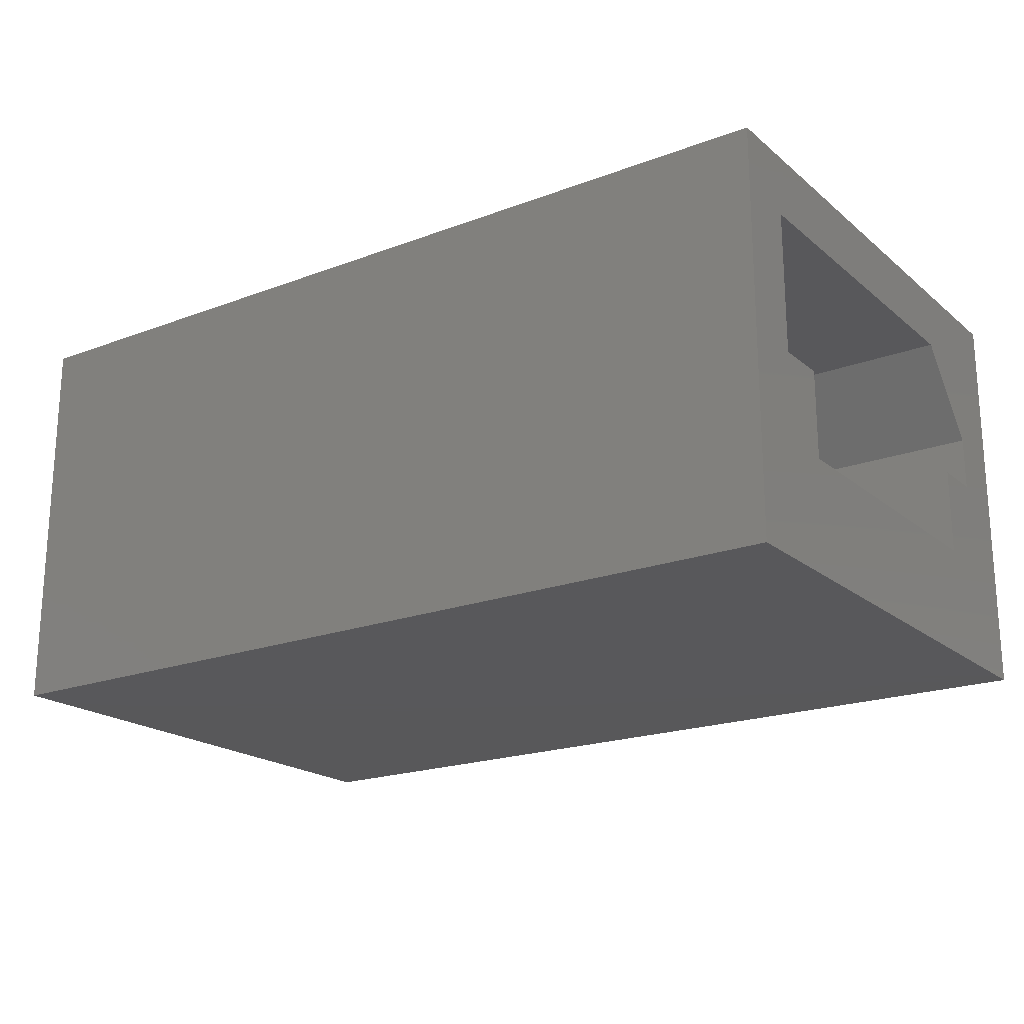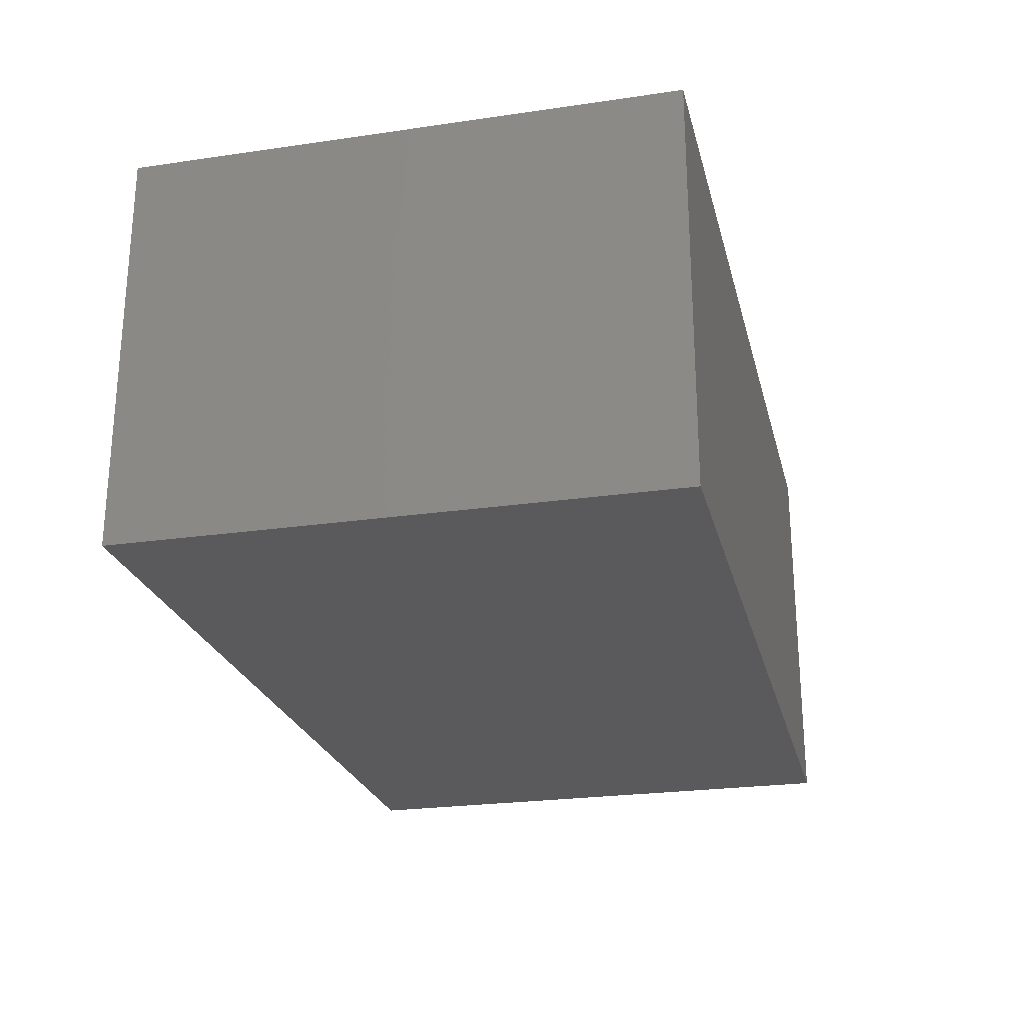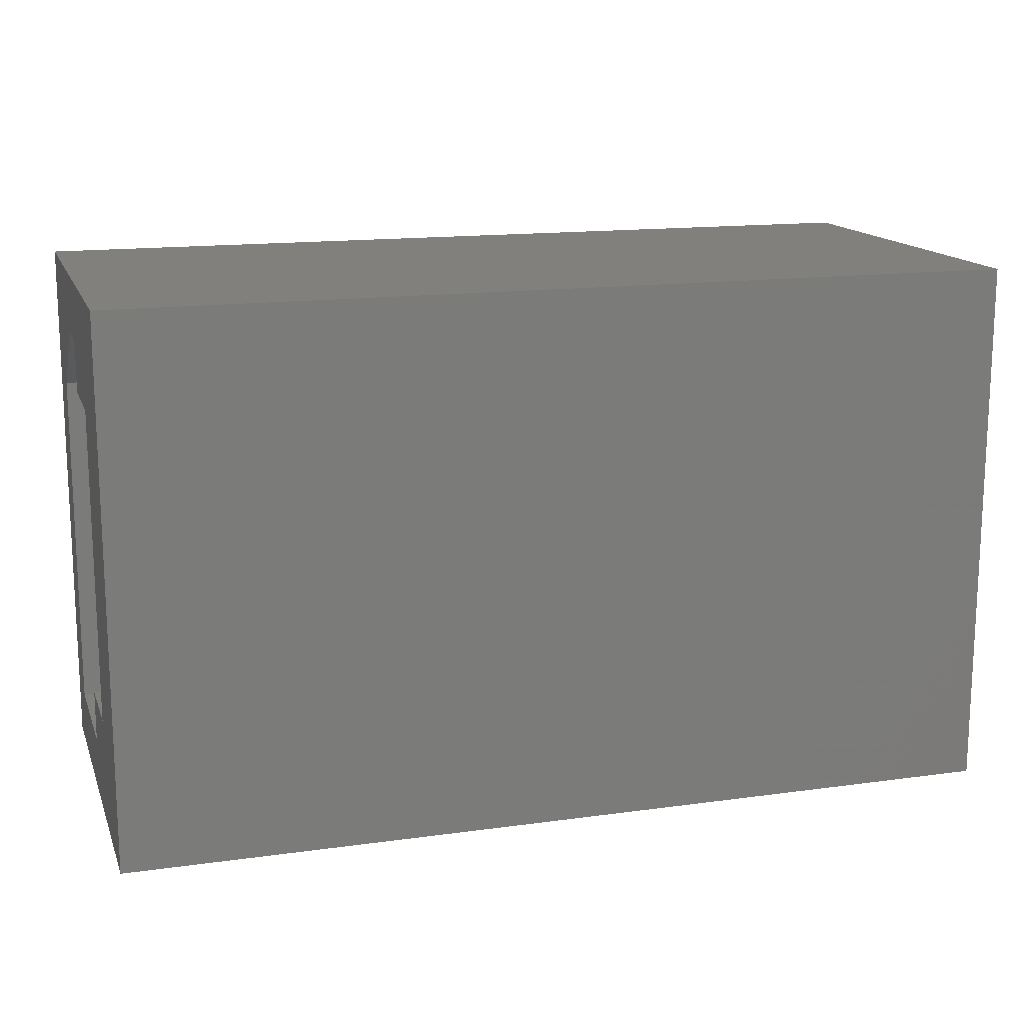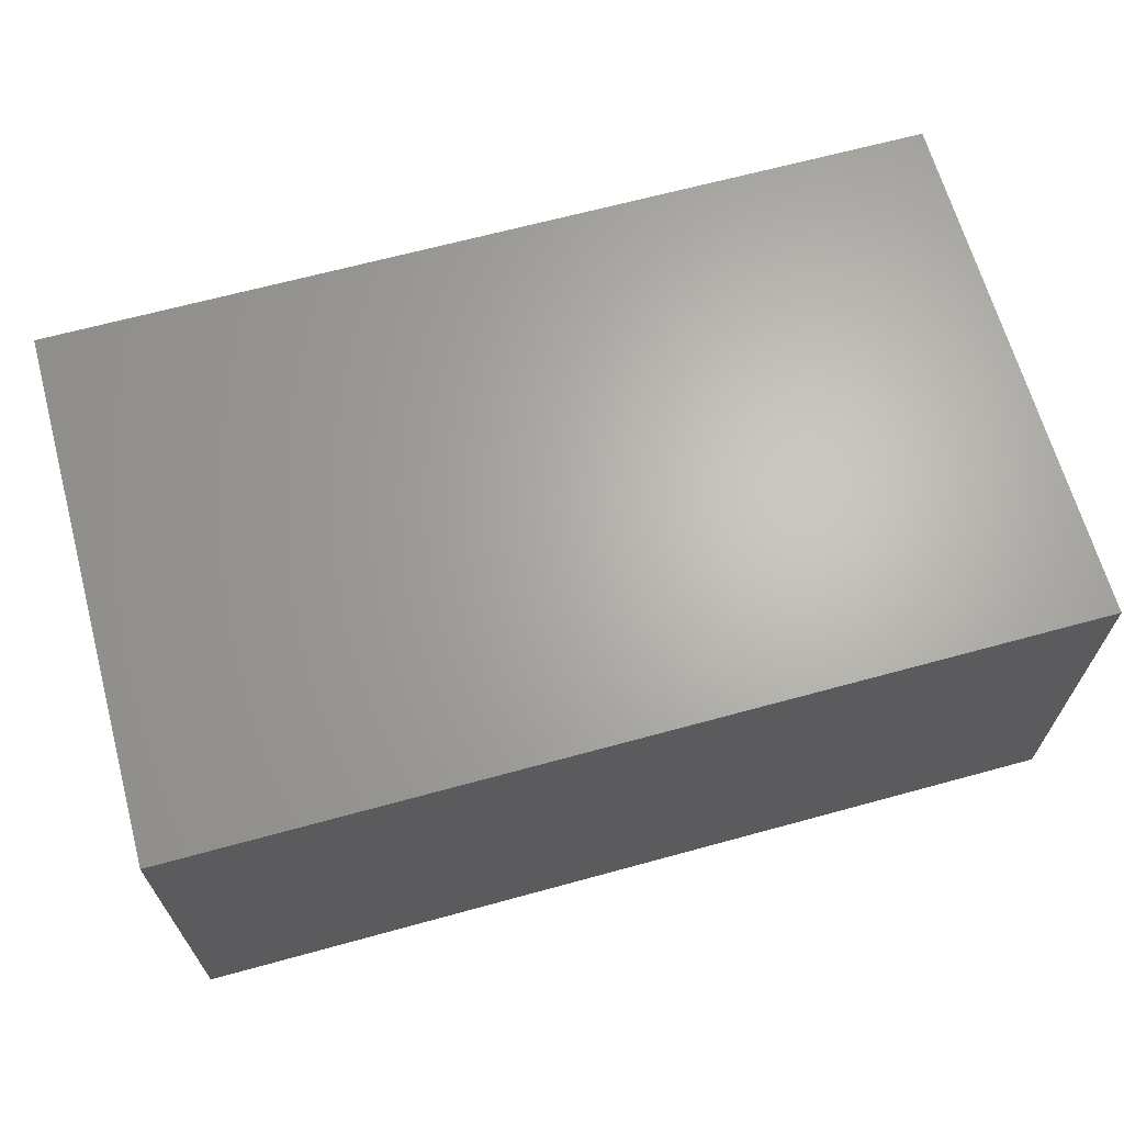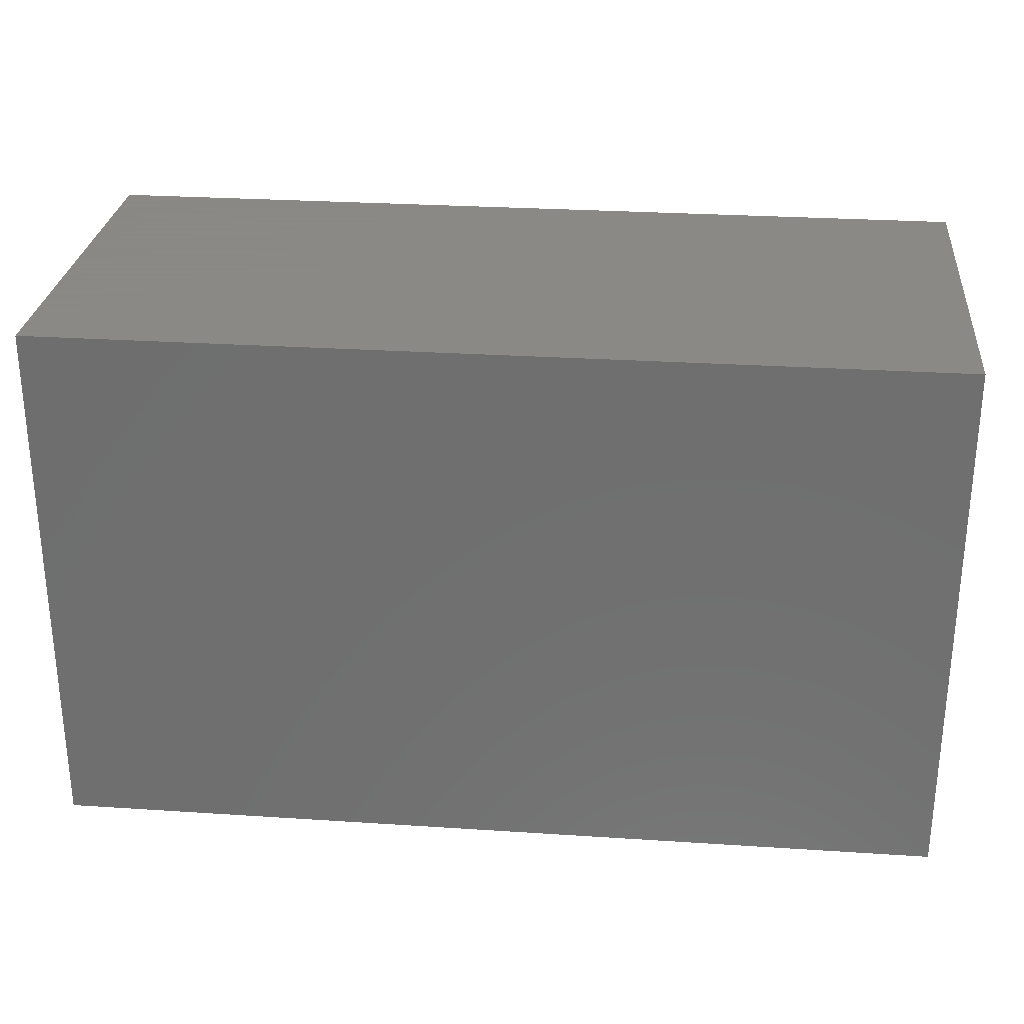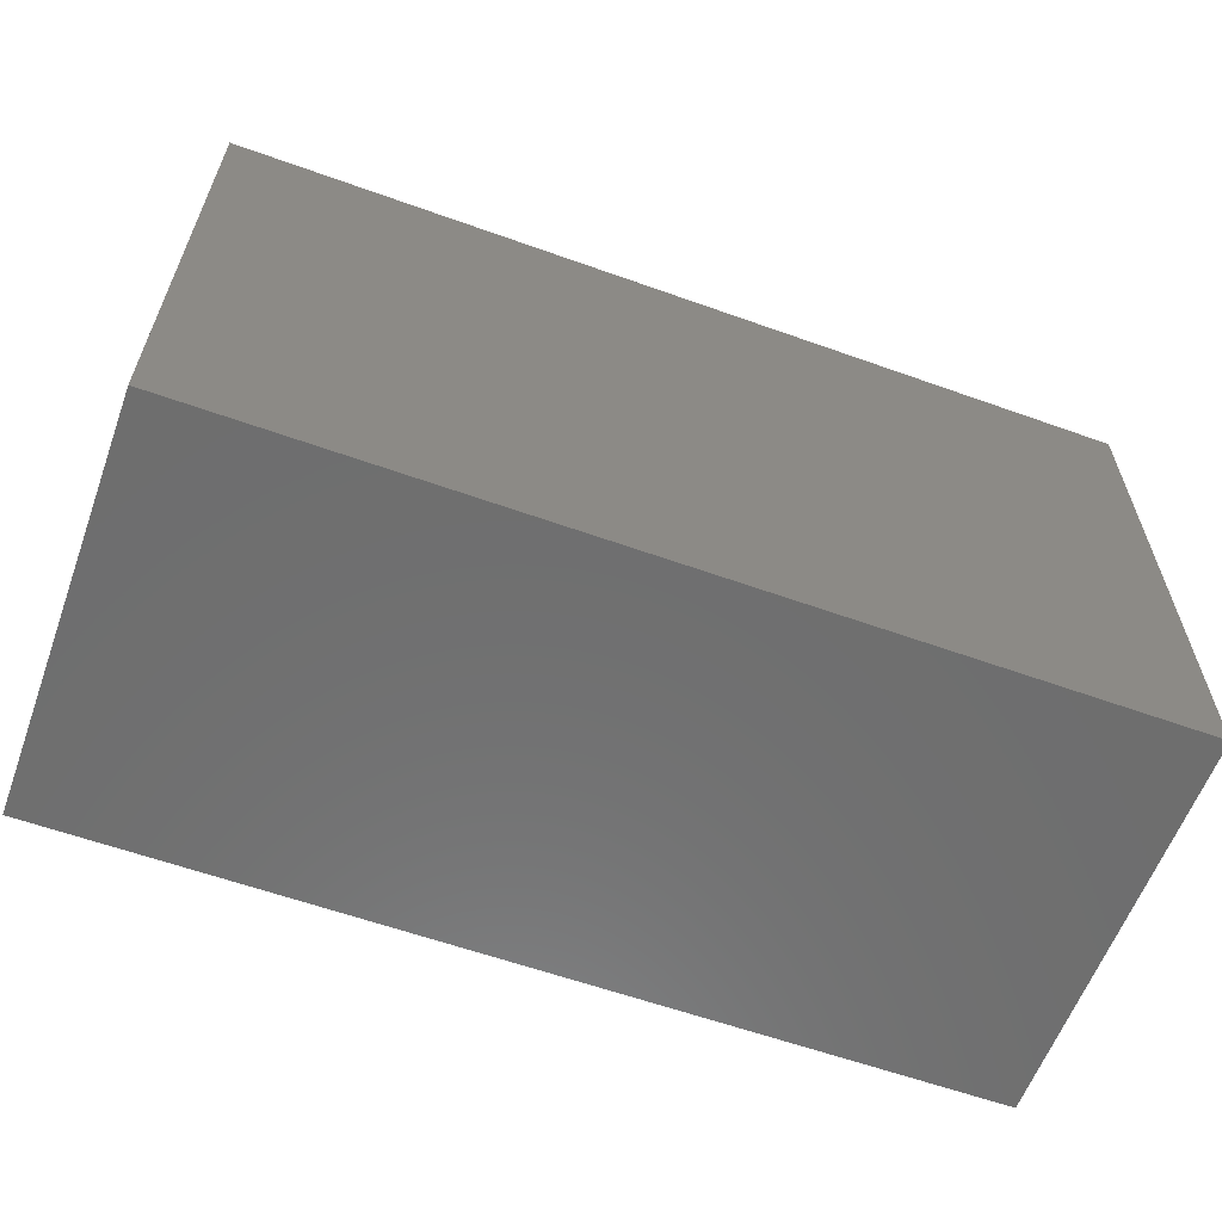
<metadata>
{"format":"stl","ext":"stl","renderer":"f3d","projection":"perspective","resolution":1024,"background":"white","views":[{"elev":-20.1,"azim":34.6,"up":"+Z"},{"elev":-24.3,"azim":-76.5,"up":"+Z"},{"elev":15.0,"azim":163.4,"up":"+Y"},{"elev":65.7,"azim":164.6,"up":"+Z"},{"elev":27.9,"azim":5.7,"up":"+Y"},{"elev":-60.3,"azim":159.9,"up":"+Y"}]}
</metadata>
<code>
# stl→obj: 63 verts, 122 faces
v 0.04688 0.3281 0.2058
v 0.5 0.3281 0.2058
v 0.04688 0.04688 0.2058
v 0.5 0.05469 0.2058
v 0.5 0.04688 0.2058
v 0.5 0.3763 0
v 0.5 0.3763 0.125
v 0.5 0.375 0.125
v 0.5 0.3281 0.04688
v 0.5 0.25 0.04688
v 0.5 0.25 0
v 0.5 0.375 0.1732
v 0.5 0.3125 0.2513
v 0.5 0.05469 0.2513
v 0.75 0.3763 0
v 0.7474 0.375 0.125
v 0.75 0.3763 0.125
v 0.6546 0.3281 0.04688
v 0.6546 0.3281 0.125
v 0.04688 0.3281 0.04688
v 0.75 0.3281 0.125
v 0.75 0.3281 0.04688
v 0.04688 0.04688 0.04688
v 0.5 0.04688 0.04688
v 0.5 0.1263 0.04688
v 0.75 0.04688 0.04688
v 0.6572 0.04688 0.04688
v 0.75 0.375 0.125
v 0.75 0.4297 0.3073
v 0.75 -0.05469 0.3073
v 0.75 3.477e-17 0.2513
v 0.75 0.3125 0.2513
v 0.75 0.375 0.1732
v 0.75 0.4297 -0.05469
v 0.75 -0.05469 -0.05469
v 0.75 2.776e-17 0.125
v 0.75 0.04688 0.125
v 0.5 0 0.125
v 0.545 0.0008683 0.125
v 0.5 0 0
v 0.5547 0 0.125
v 0.5547 1.308e-17 0.2513
v 0.75 0 0
v 0.5 0.1263 0
v 0.6572 0.04688 0.125
v 0.5 0.04688 0.125
v 0.5028 0.03739 0.125
v 0.5067 0.02846 0.125
v 0.5121 0.02036 0.125
v 0.5189 0.01335 0.125
v 0.5268 0.00765 0.125
v 0.5356 0.003445 0.125
v 0.5011 0.04402 0.2513
v 0.5042 0.03376 0.2513
v 0.5092 0.0243 0.2513
v 0.516 0.01602 0.2513
v 0.5243 0.009217 0.2513
v 0.5338 0.004163 0.2513
v 0.544 0.001051 0.2513
v -0.05469 0.4297 -0.05469
v -0.05469 -0.05469 -0.05469
v -0.05469 0.4297 0.3073
v -0.05469 -0.05469 0.3073
f 1 2 3
f 3 2 4
f 3 4 5
f 6 7 8
f 6 8 9
f 6 9 10
f 6 10 11
f 9 8 2
f 2 8 12
f 2 12 13
f 13 14 2
f 2 14 4
f 15 16 17
f 11 10 15
f 15 10 18
f 15 18 16
f 16 18 19
f 16 8 17
f 8 7 17
f 1 20 2
f 2 20 9
f 19 18 21
f 21 18 22
f 20 23 24
f 20 24 25
f 20 25 10
f 20 10 9
f 26 22 27
f 27 22 18
f 27 18 25
f 25 18 10
f 28 19 21
f 28 16 19
f 21 22 28
f 29 30 31
f 29 31 32
f 29 32 33
f 29 33 28
f 34 29 28
f 34 28 22
f 34 22 26
f 34 26 35
f 30 35 31
f 31 35 36
f 35 26 36
f 36 26 37
f 12 8 33
f 33 8 16
f 33 16 28
f 11 15 6
f 15 17 6
f 6 17 7
f 38 39 40
f 41 40 39
f 31 36 42
f 42 36 41
f 36 43 41
f 41 43 40
f 44 43 25
f 25 43 27
f 43 36 27
f 27 36 45
f 38 40 46
f 46 40 24
f 40 44 24
f 24 44 25
f 38 46 47
f 38 47 48
f 38 48 49
f 38 49 50
f 38 50 51
f 38 51 52
f 38 52 39
f 5 46 3
f 3 46 24
f 3 24 23
f 45 37 27
f 27 37 26
f 36 37 45
f 53 5 14
f 5 4 14
f 5 53 46
f 53 47 46
f 54 47 53
f 48 47 54
f 55 48 54
f 49 48 55
f 56 49 55
f 56 50 49
f 50 56 57
f 57 51 50
f 51 57 58
f 58 52 51
f 52 58 59
f 52 59 39
f 39 59 42
f 39 42 41
f 40 43 44
f 42 59 31
f 14 13 32
f 14 32 31
f 14 31 59
f 14 59 58
f 14 58 57
f 14 57 56
f 14 56 55
f 14 55 54
f 14 54 53
f 33 32 12
f 12 32 13
f 60 34 61
f 61 34 35
f 29 62 30
f 30 62 63
f 63 62 61
f 61 62 60
f 63 61 30
f 30 61 35
f 62 29 60
f 60 29 34
f 3 23 1
f 1 23 20

</code>
